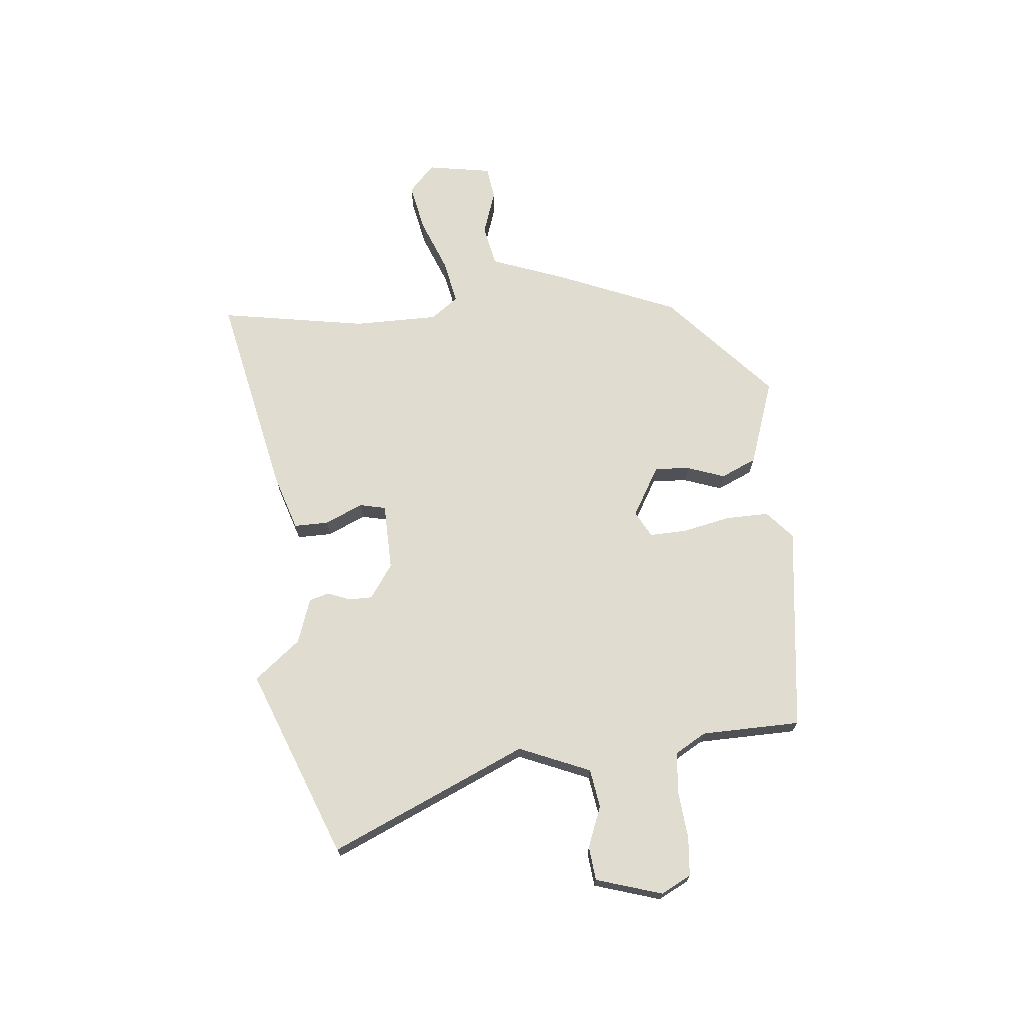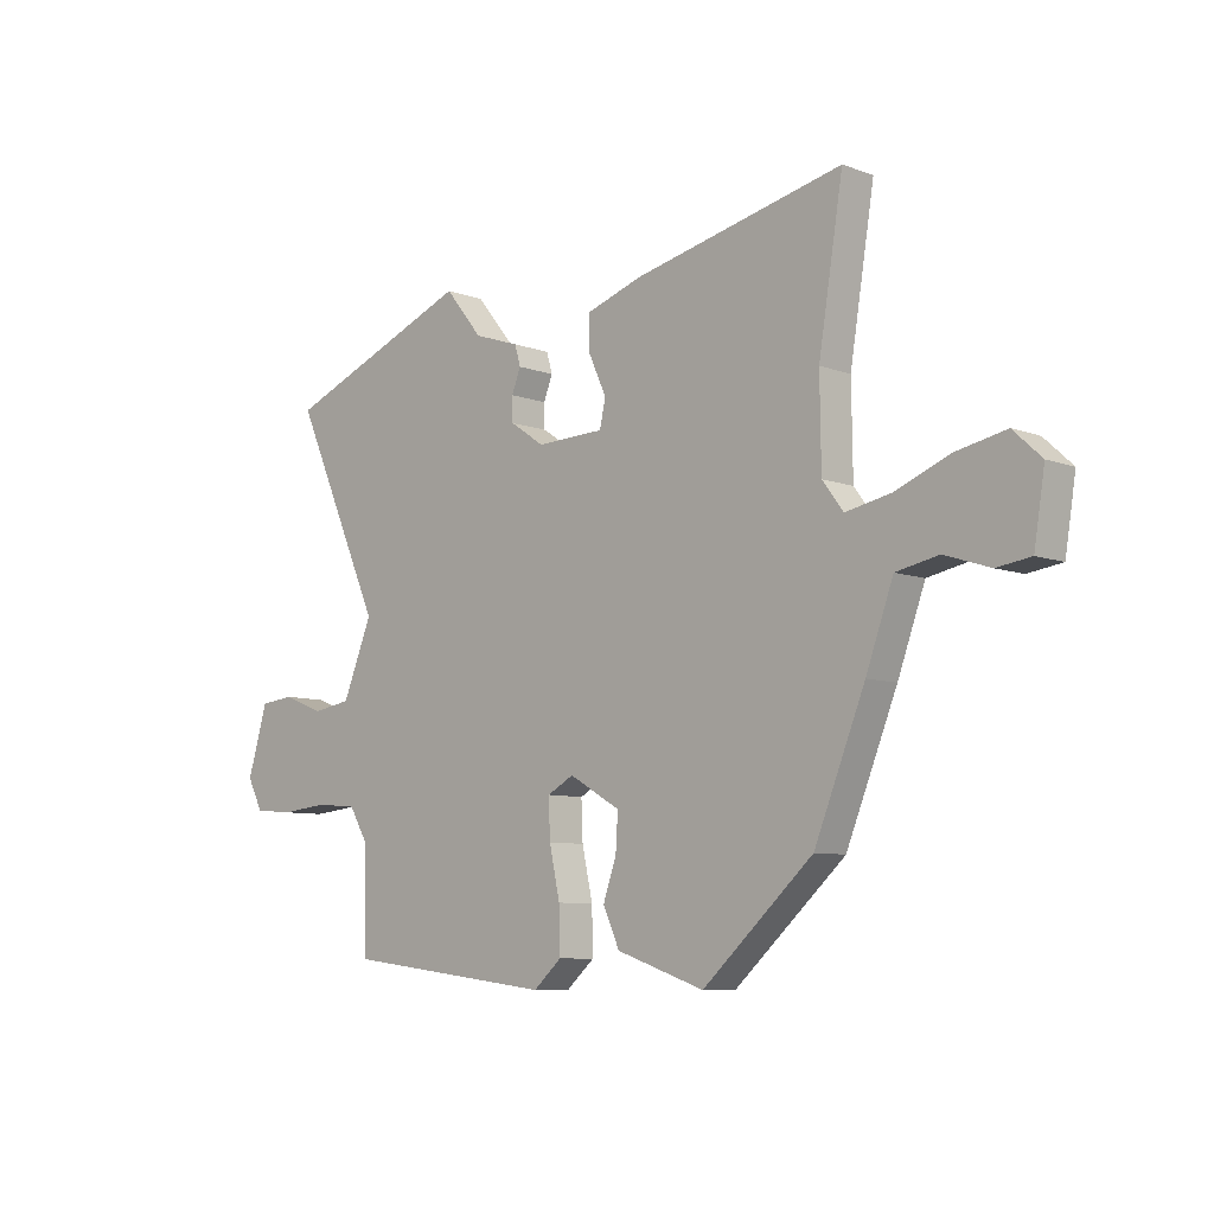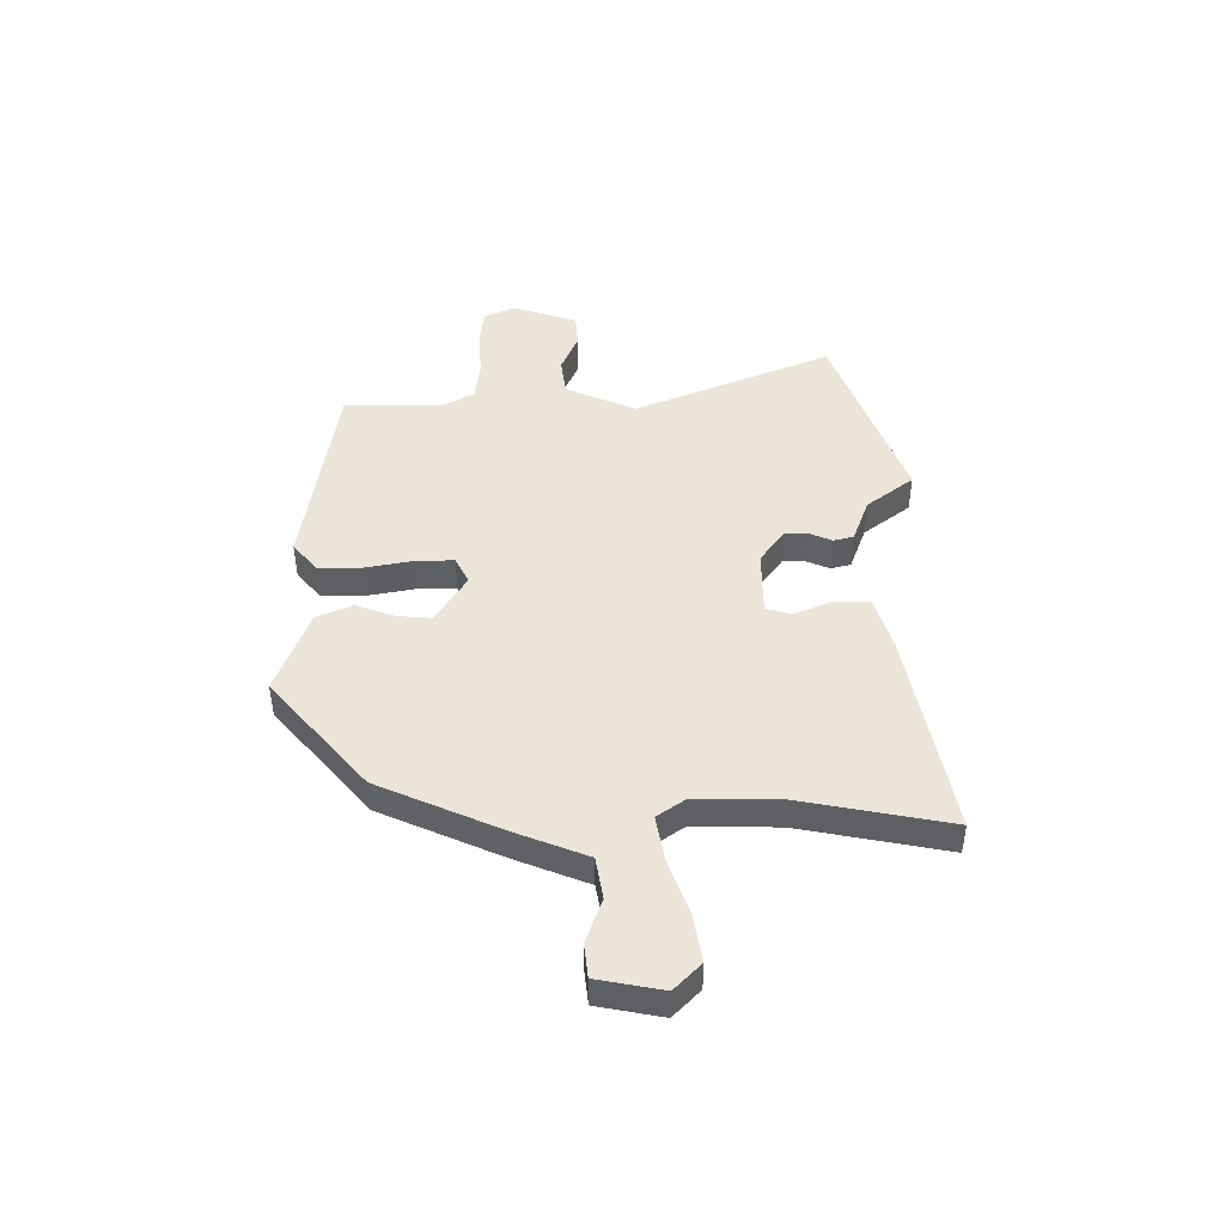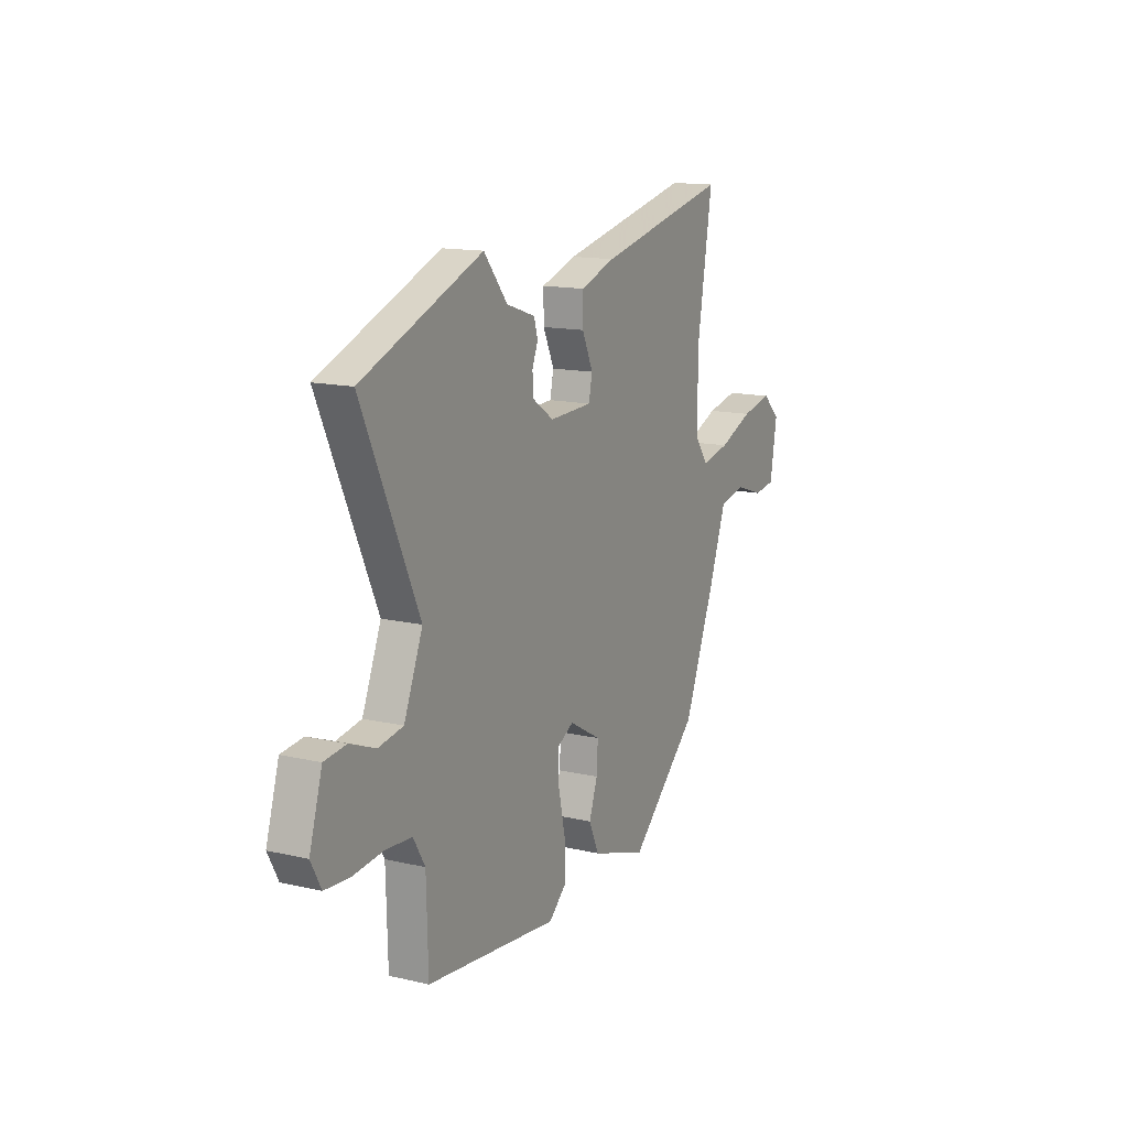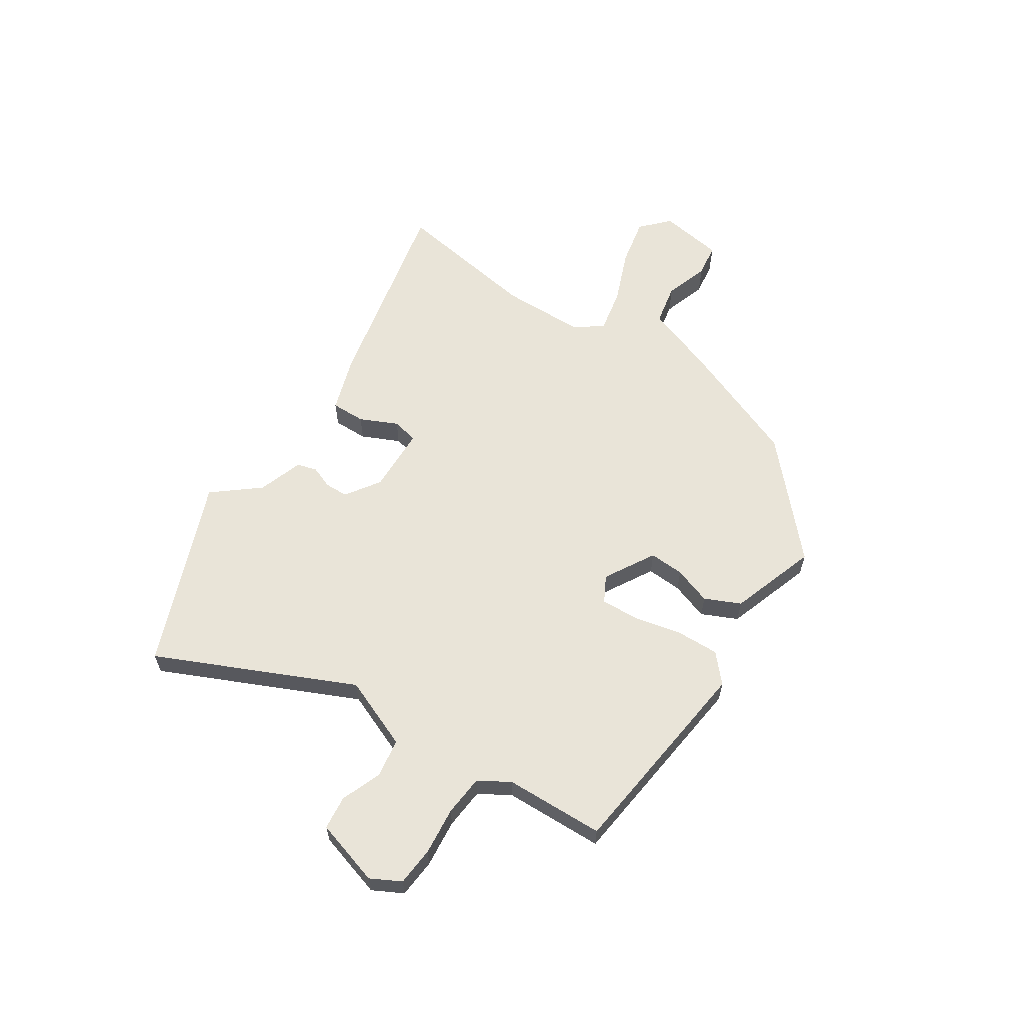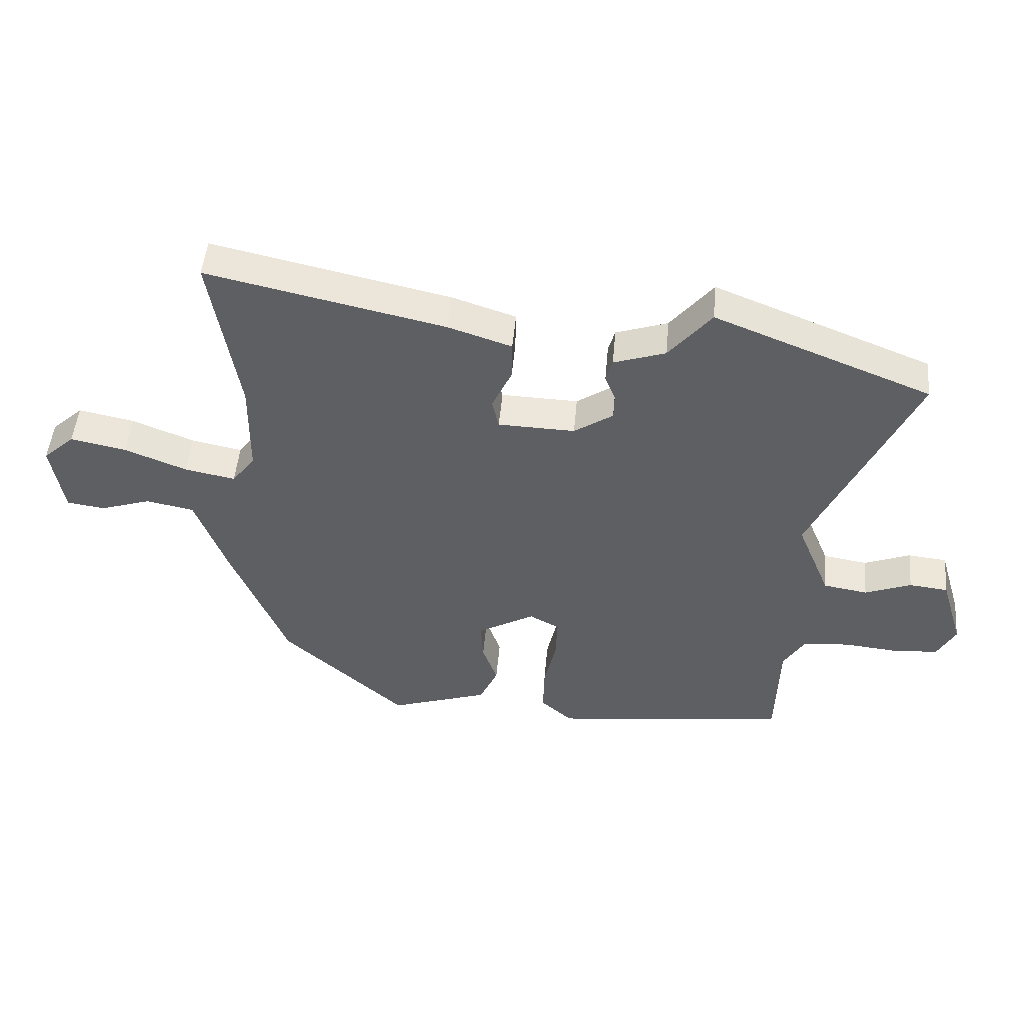
<metadata>
{"format":"obj","ext":"obj","renderer":"f3d","projection":"perspective","resolution":1024,"background":"white","views":[{"elev":69.5,"azim":84.9,"up":"+Y"},{"elev":-8.0,"azim":-135.5,"up":"+Z"},{"elev":45.2,"azim":-88.6,"up":"+Y"},{"elev":14.3,"azim":117.0,"up":"+Z"},{"elev":60.2,"azim":123.2,"up":"+Y"},{"elev":49.2,"azim":5.1,"up":"+Z"}]}
</metadata>
<code>
v 0.306 0.07 0.577
v 0.666 0.07 0.434
v 0.497 0.07 0.061
v 0.553 0.07 -0.075
v 0.627 0.07 -0.087
v 0.704 0.07 -0.057
v 0.769 0.07 -0.064
v 0.807 0.07 -0.19
v 0.777 0.07 -0.247
v 0.703 0.07 -0.253
v 0.612 0.07 -0.244
v 0.534 0.07 -0.251
v 0.499 0.07 -0.31
v 0.494 0.07 -0.499
v 0.098 0.07 -0.546
v 0.045 0.07 -0.499
v 0.047 0.07 -0.416
v 0.067 0.07 -0.325
v 0.07 0.07 -0.253
v 0.02 0.07 -0.226
v -0.076 0.07 -0.281
v -0.072 0.07 -0.348
v -0.047 0.07 -0.42
v -0.078 0.07 -0.488
v -0.244 0.07 -0.544
v -0.451 0.07 -0.357
v -0.546 0.07 -0.124
v -0.597 0.07 0.016
v -0.677 0.07 0.032
v -0.762 0.07 0.004
v -0.826 0.07 0.013
v -0.846 0.07 0.137
v -0.793 0.07 0.186
v -0.7 0.07 0.167
v -0.597 0.07 0.126
v -0.512 0.07 0.109
v -0.473 0.07 0.161
v -0.471 0.07 0.323
v -0.517 0.07 0.605
v -0.122 0.07 0.518
v -0.016 0.07 0.483
v -0.017 0.07 0.417
v -0.05 0.07 0.345
v -0.039 0.07 0.295
v 0.089 0.07 0.291
v 0.154 0.07 0.335
v 0.155 0.07 0.38
v 0.138 0.07 0.423
v 0.149 0.07 0.461
v 0.235 0.07 0.49
v 0.306 0 0.577
v 0.666 0 0.434
v 0.497 0 0.061
v 0.553 0 -0.075
v 0.627 0 -0.087
v 0.704 0 -0.057
v 0.769 0 -0.064
v 0.807 0 -0.19
v 0.777 0 -0.247
v 0.703 0 -0.253
v 0.612 0 -0.244
v 0.534 0 -0.251
v 0.499 0 -0.31
v 0.494 0 -0.499
v 0.098 0 -0.546
v 0.045 0 -0.499
v 0.047 0 -0.416
v 0.067 0 -0.325
v 0.07 0 -0.253
v 0.02 0 -0.226
v -0.076 0 -0.281
v -0.072 0 -0.348
v -0.047 0 -0.42
v -0.078 0 -0.488
v -0.244 0 -0.544
v -0.451 0 -0.357
v -0.546 0 -0.124
v -0.597 0 0.016
v -0.677 0 0.032
v -0.762 0 0.004
v -0.826 0 0.013
v -0.846 0 0.137
v -0.793 0 0.186
v -0.7 0 0.167
v -0.597 0 0.126
v -0.512 0 0.109
v -0.473 0 0.161
v -0.471 0 0.323
v -0.517 0 0.605
v -0.122 0 0.518
v -0.016 0 0.483
v -0.017 0 0.417
v -0.05 0 0.345
v -0.039 0 0.295
v 0.089 0 0.291
v 0.154 0 0.335
v 0.155 0 0.38
v 0.138 0 0.423
v 0.149 0 0.461
v 0.235 0 0.49
f 47 48 49 50
f 46 47 50 1
f 40 41 42 43
f 38 39 40 43
f 37 38 43 44
f 36 37 44 45
f 32 33 34 35
f 32 35 36
f 29 30 31 32
f 28 29 32 36
f 27 28 36 45
f 25 26 27 45
f 22 23 24 25
f 21 22 25
f 15 16 17 18
f 13 14 15 18
f 12 13 18 19
f 11 12 19 20
f 9 10 11
f 8 9 11 20
f 5 6 7 8
f 4 5 8 20
f 46 1 2 3
f 46 3 4 20
f 21 25 45 46
f 20 21 46
f 100 99 98 97
f 51 100 97 96
f 93 92 91 90
f 93 90 89 88
f 94 93 88 87
f 95 94 87 86
f 85 84 83 82
f 86 85 82
f 82 81 80 79
f 86 82 79 78
f 95 86 78 77
f 95 77 76 75
f 75 74 73 72
f 75 72 71
f 68 67 66 65
f 68 65 64 63
f 69 68 63 62
f 70 69 62 61
f 61 60 59
f 70 61 59 58
f 58 57 56 55
f 70 58 55 54
f 53 52 51 96
f 70 54 53 96
f 96 95 75 71
f 96 71 70
f 1 51 52 2
f 2 52 53 3
f 3 53 54 4
f 4 54 55 5
f 5 55 56 6
f 6 56 57 7
f 7 57 58 8
f 8 58 59 9
f 9 59 60 10
f 10 60 61 11
f 11 61 62 12
f 12 62 63 13
f 13 63 64 14
f 14 64 65 15
f 15 65 66 16
f 16 66 67 17
f 17 67 68 18
f 18 68 69 19
f 19 69 70 20
f 20 70 71 21
f 21 71 72 22
f 22 72 73 23
f 23 73 74 24
f 24 74 75 25
f 25 75 76 26
f 26 76 77 27
f 27 77 78 28
f 28 78 79 29
f 29 79 80 30
f 30 80 81 31
f 31 81 82 32
f 32 82 83 33
f 33 83 84 34
f 34 84 85 35
f 35 85 86 36
f 36 86 87 37
f 37 87 88 38
f 38 88 89 39
f 39 89 90 40
f 40 90 91 41
f 41 91 92 42
f 42 92 93 43
f 43 93 94 44
f 44 94 95 45
f 45 95 96 46
f 46 96 97 47
f 47 97 98 48
f 48 98 99 49
f 49 99 100 50
f 50 100 51 1

</code>
